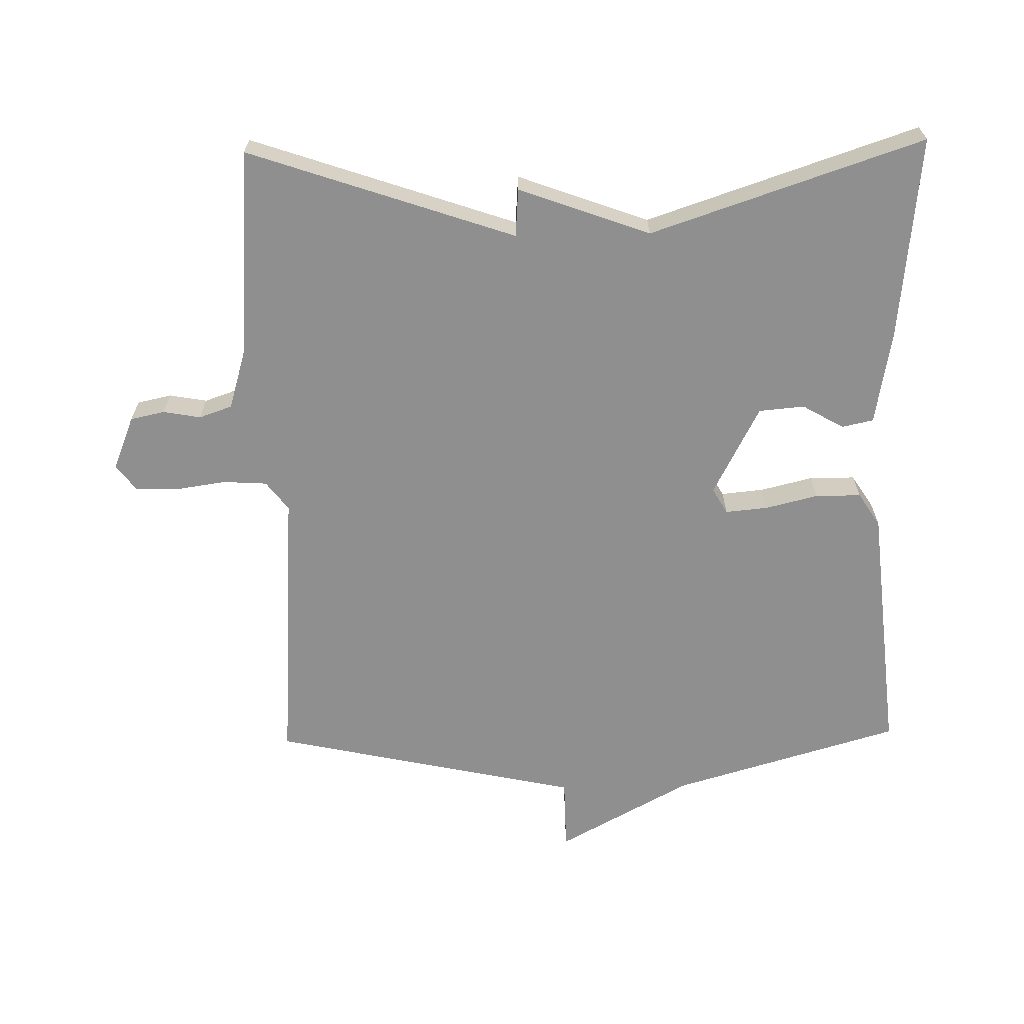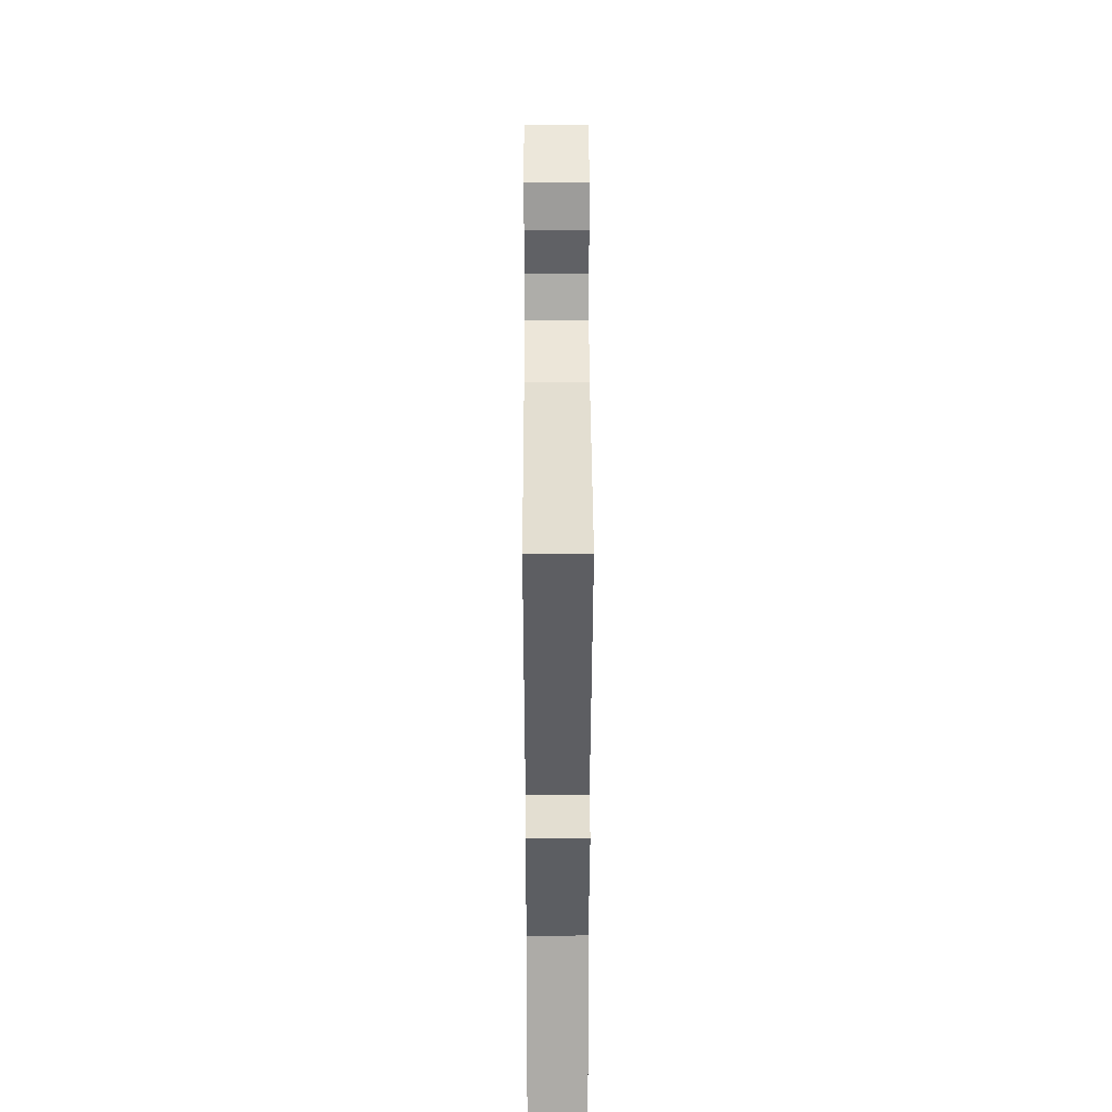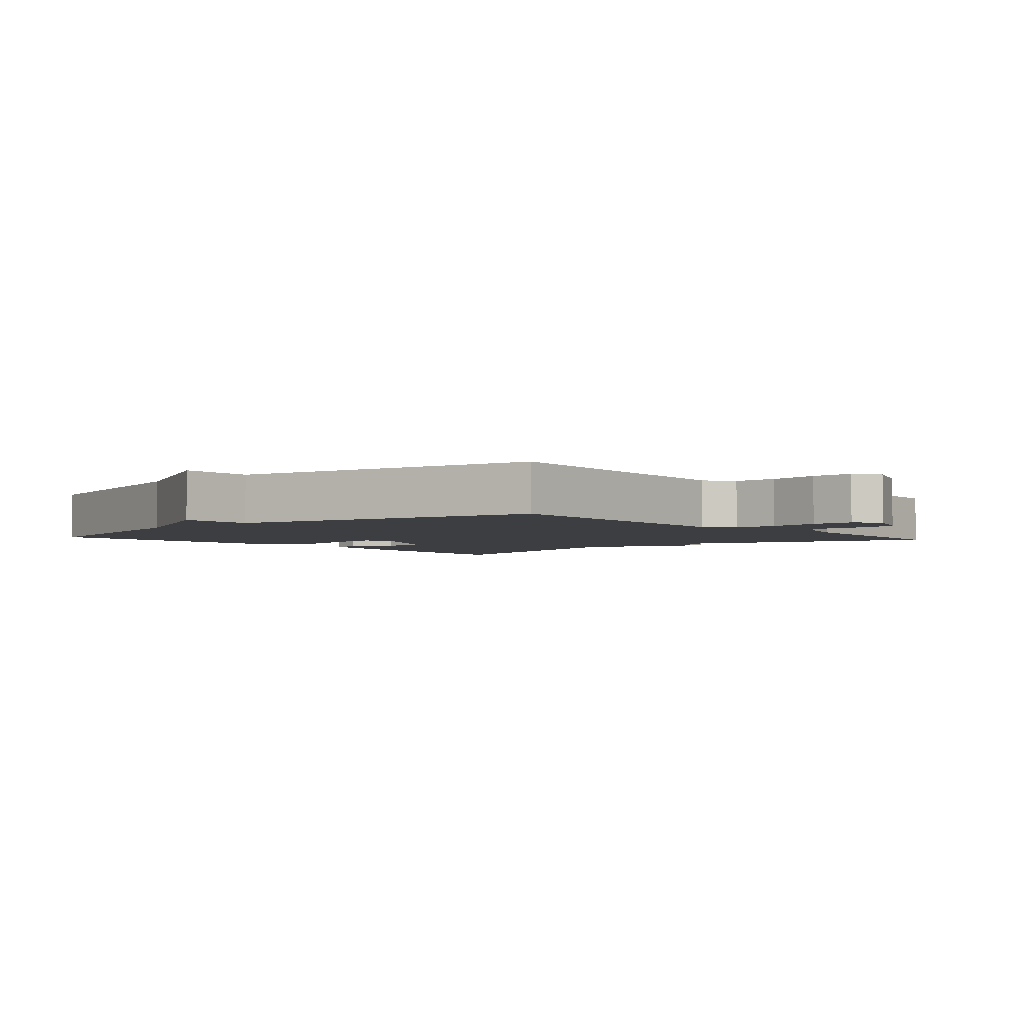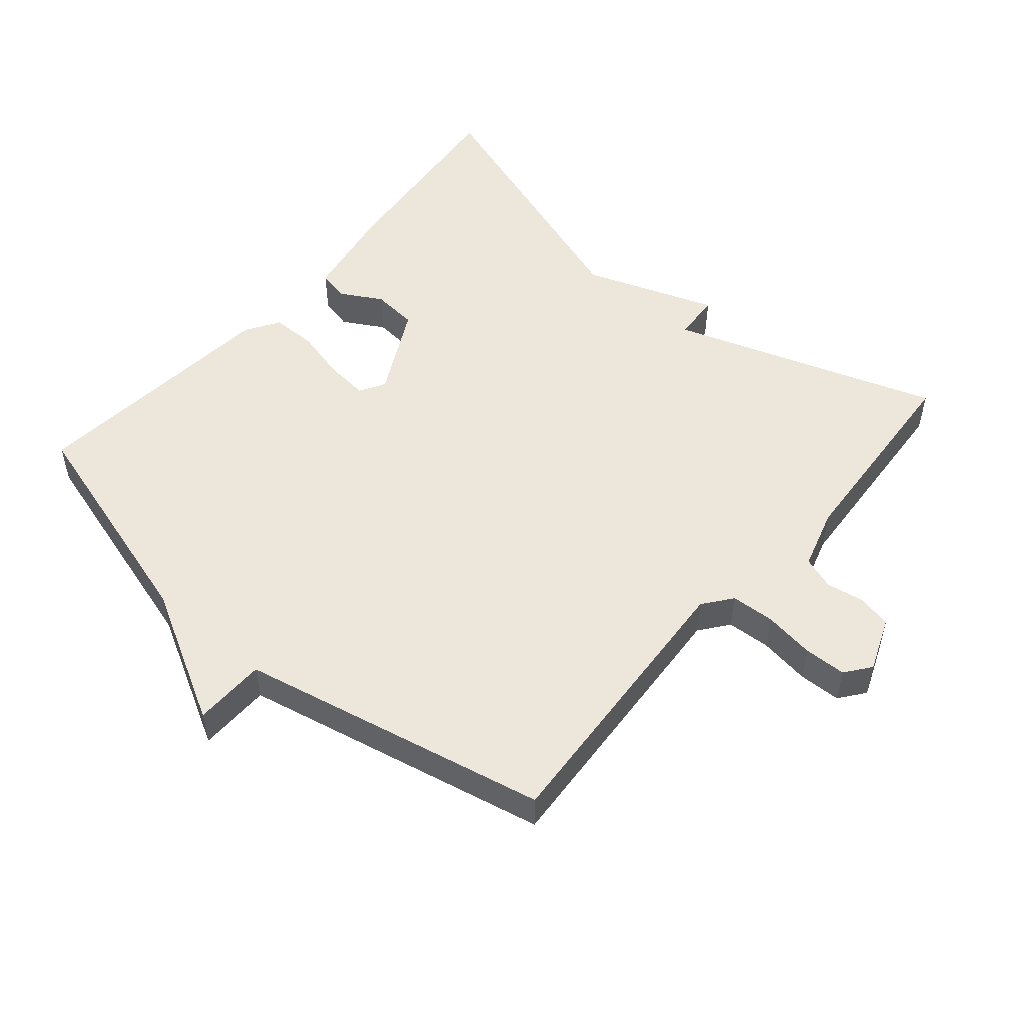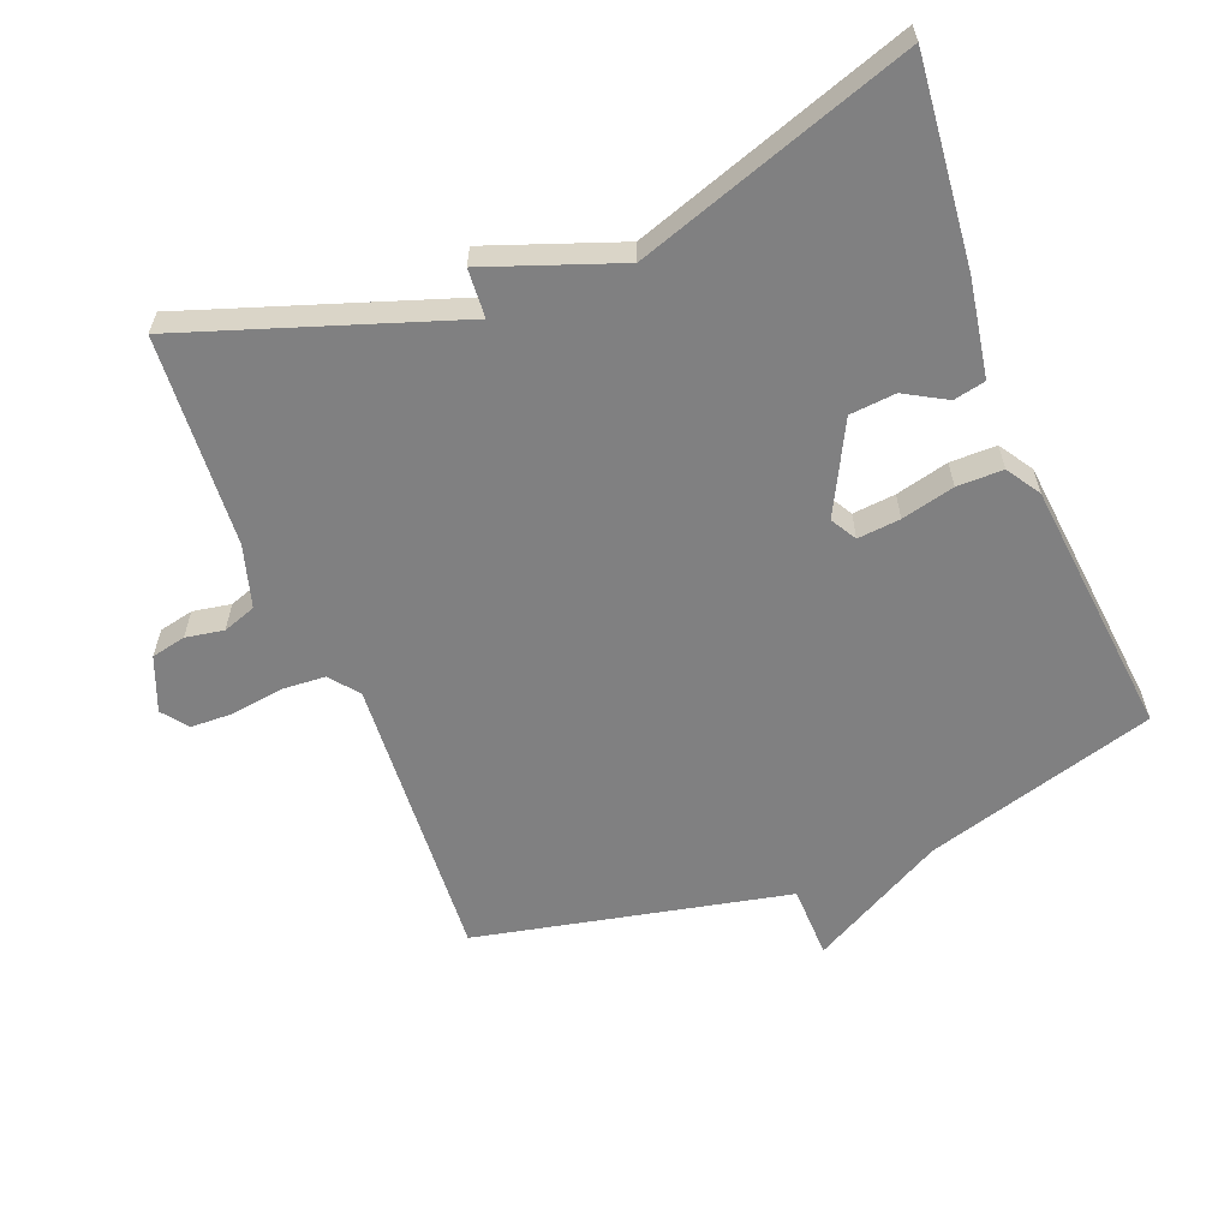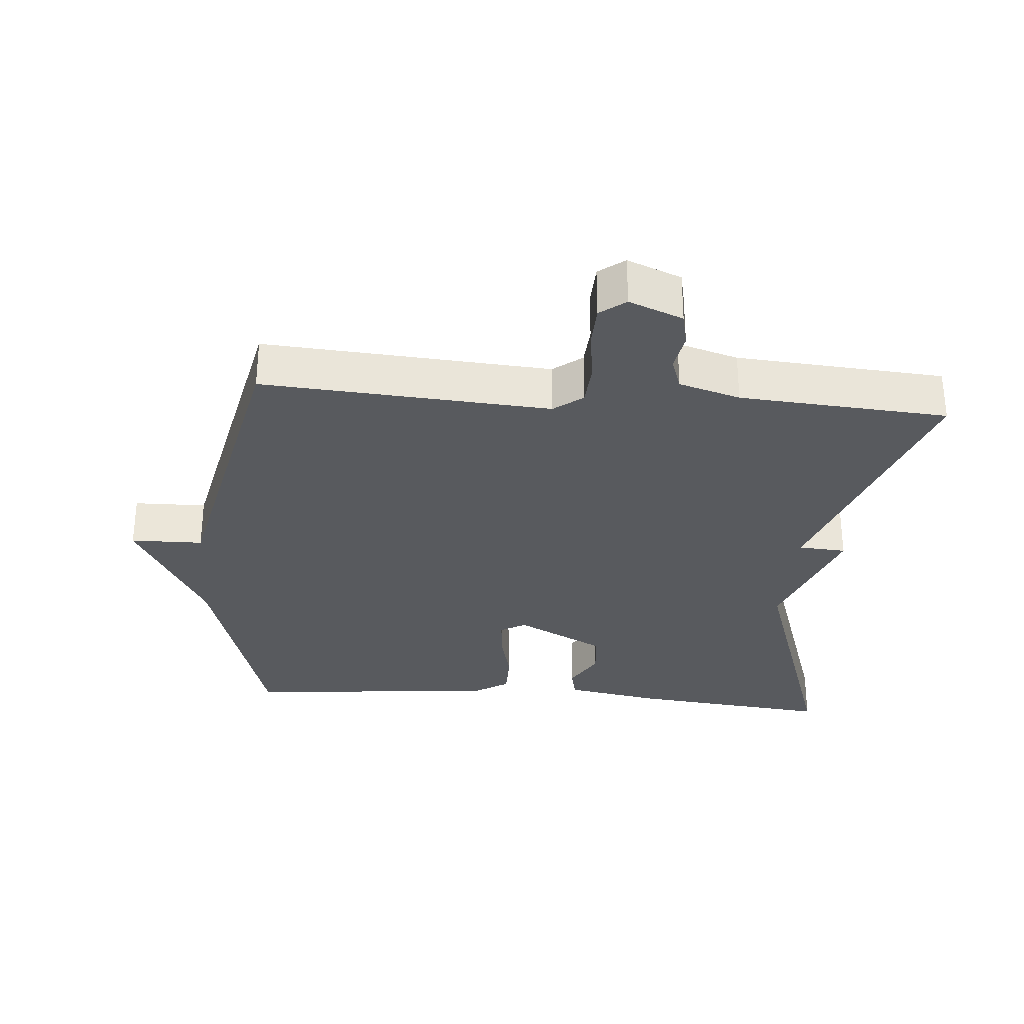
<metadata>
{"format":"obj","ext":"obj","renderer":"f3d","projection":"perspective","resolution":1024,"background":"white","views":[{"elev":-65.4,"azim":91.1,"up":"+Y"},{"elev":32.1,"azim":89.8,"up":"+Z"},{"elev":-3.4,"azim":-48.8,"up":"+Y"},{"elev":51.8,"azim":-49.5,"up":"+Y"},{"elev":-60.1,"azim":111.6,"up":"+Y"},{"elev":-30.9,"azim":-4.7,"up":"+Y"}]}
</metadata>
<code>
v -0.5 0.07 -0.5
v -0.599 0.07 -0.16
v -0.707 0.07 0.038
v -0.599 0.07 0.04
v -0.5 0.07 0.5
v -0.074 0.07 0.471
v -0.031 0.07 0.504
v -0.027 0.07 0.569
v -0.038 0.07 0.645
v -0.036 0.07 0.708
v 0.002 0.07 0.737
v 0.082 0.07 0.705
v 0.093 0.07 0.654
v 0.083 0.07 0.598
v 0.1 0.07 0.549
v 0.191 0.07 0.522
v 0.5 0.07 0.5
v 0.365 0.07 0.104
v 0.436 0.07 0.099
v 0.365 0.07 -0.096
v 0.5 0.07 -0.5
v 0.2 0.07 -0.469
v 0.058 0.07 -0.444
v 0.048 0.07 -0.397
v 0.083 0.07 -0.336
v 0.077 0.07 -0.268
v -0.056 0.07 -0.199
v -0.094 0.07 -0.221
v -0.088 0.07 -0.284
v -0.069 0.07 -0.362
v -0.069 0.07 -0.43
v -0.119 0.07 -0.462
v -0.5 0 -0.5
v -0.599 0 -0.16
v -0.707 0 0.038
v -0.599 0 0.04
v -0.5 0 0.5
v -0.074 0 0.471
v -0.031 0 0.504
v -0.027 0 0.569
v -0.038 0 0.645
v -0.036 0 0.708
v 0.002 0 0.737
v 0.082 0 0.705
v 0.093 0 0.654
v 0.083 0 0.598
v 0.1 0 0.549
v 0.191 0 0.522
v 0.5 0 0.5
v 0.365 0 0.104
v 0.436 0 0.099
v 0.365 0 -0.096
v 0.5 0 -0.5
v 0.2 0 -0.469
v 0.058 0 -0.444
v 0.048 0 -0.397
v 0.083 0 -0.336
v 0.077 0 -0.268
v -0.056 0 -0.199
v -0.094 0 -0.221
v -0.088 0 -0.284
v -0.069 0 -0.362
v -0.069 0 -0.43
v -0.119 0 -0.462
f 32 1 2
f 31 32 2
f 30 31 2
f 29 30 2
f 2 3 4
f 29 2 4
f 28 29 4
f 4 5 6
f 28 4 6
f 27 28 6
f 26 27 6 7
f 23 24 25
f 22 23 25
f 21 22 25
f 20 21 25
f 20 25 26
f 19 20 26
f 18 19 26
f 18 26 7
f 17 18 7
f 16 17 7
f 12 13 14
f 11 12 14
f 10 11 14
f 9 10 14
f 8 9 14
f 8 14 15
f 7 8 15 16
f 34 33 64
f 34 64 63
f 34 63 62
f 34 62 61
f 36 35 34
f 36 34 61
f 36 61 60
f 38 37 36
f 38 36 60
f 38 60 59
f 39 38 59 58
f 57 56 55
f 57 55 54
f 57 54 53
f 57 53 52
f 58 57 52
f 58 52 51
f 58 51 50
f 39 58 50
f 39 50 49
f 39 49 48
f 46 45 44
f 46 44 43
f 46 43 42
f 46 42 41
f 46 41 40
f 47 46 40
f 48 47 40 39
f 1 33 34 2
f 2 34 35 3
f 3 35 36 4
f 4 36 37 5
f 5 37 38 6
f 6 38 39 7
f 7 39 40 8
f 8 40 41 9
f 9 41 42 10
f 10 42 43 11
f 11 43 44 12
f 12 44 45 13
f 13 45 46 14
f 14 46 47 15
f 15 47 48 16
f 16 48 49 17
f 17 49 50 18
f 18 50 51 19
f 19 51 52 20
f 20 52 53 21
f 21 53 54 22
f 22 54 55 23
f 23 55 56 24
f 24 56 57 25
f 25 57 58 26
f 26 58 59 27
f 27 59 60 28
f 28 60 61 29
f 29 61 62 30
f 30 62 63 31
f 31 63 64 32
f 32 64 33 1

</code>
